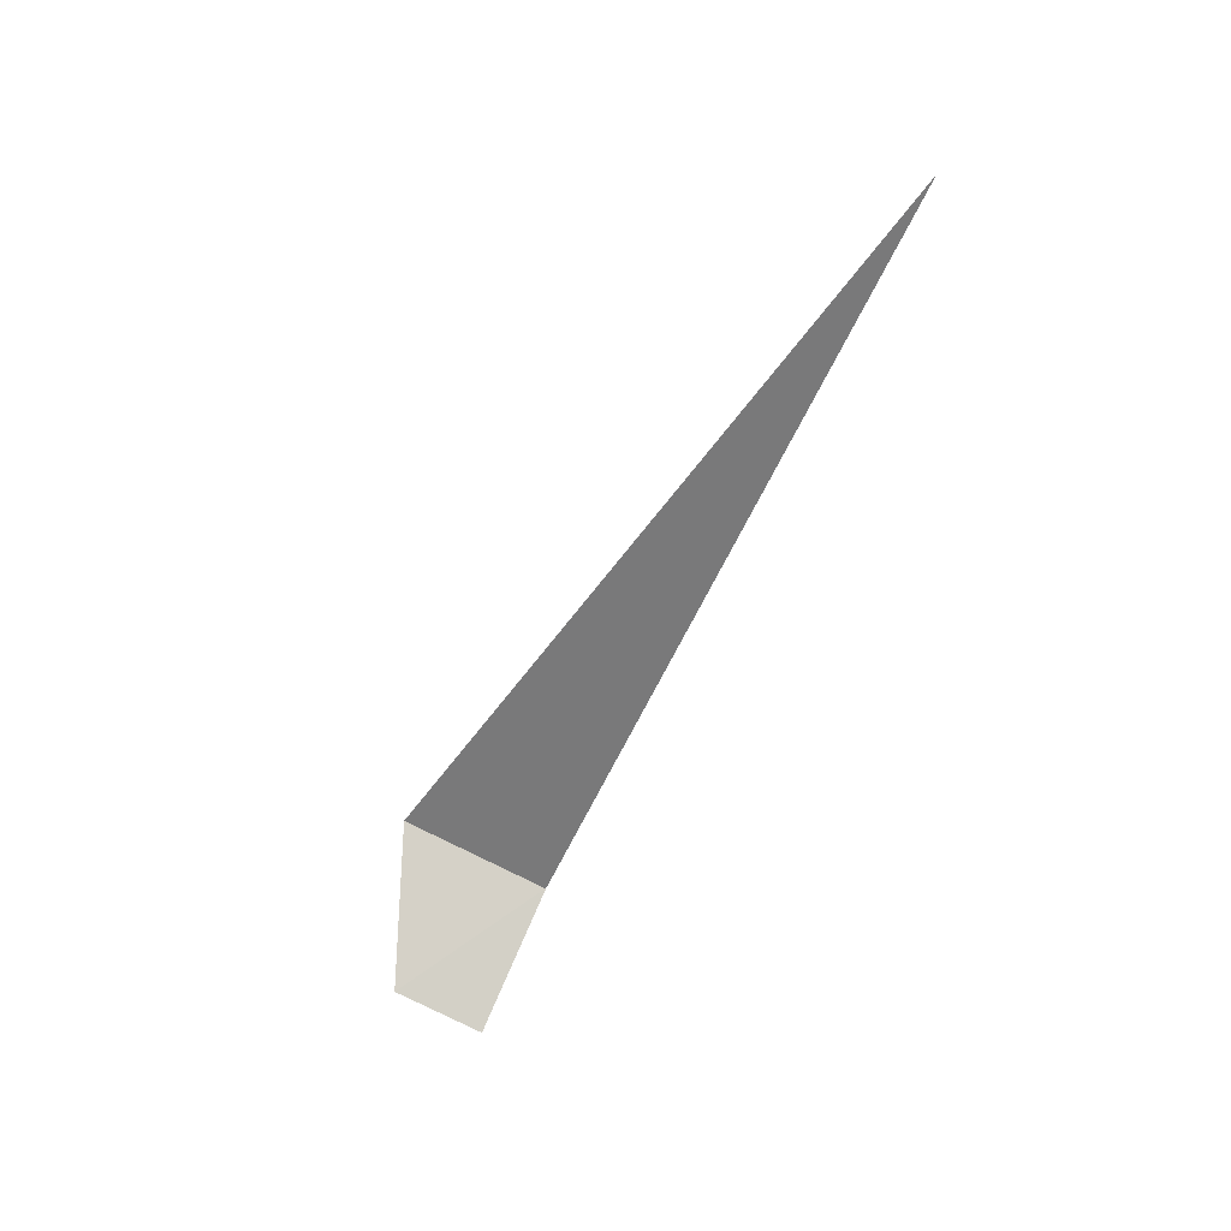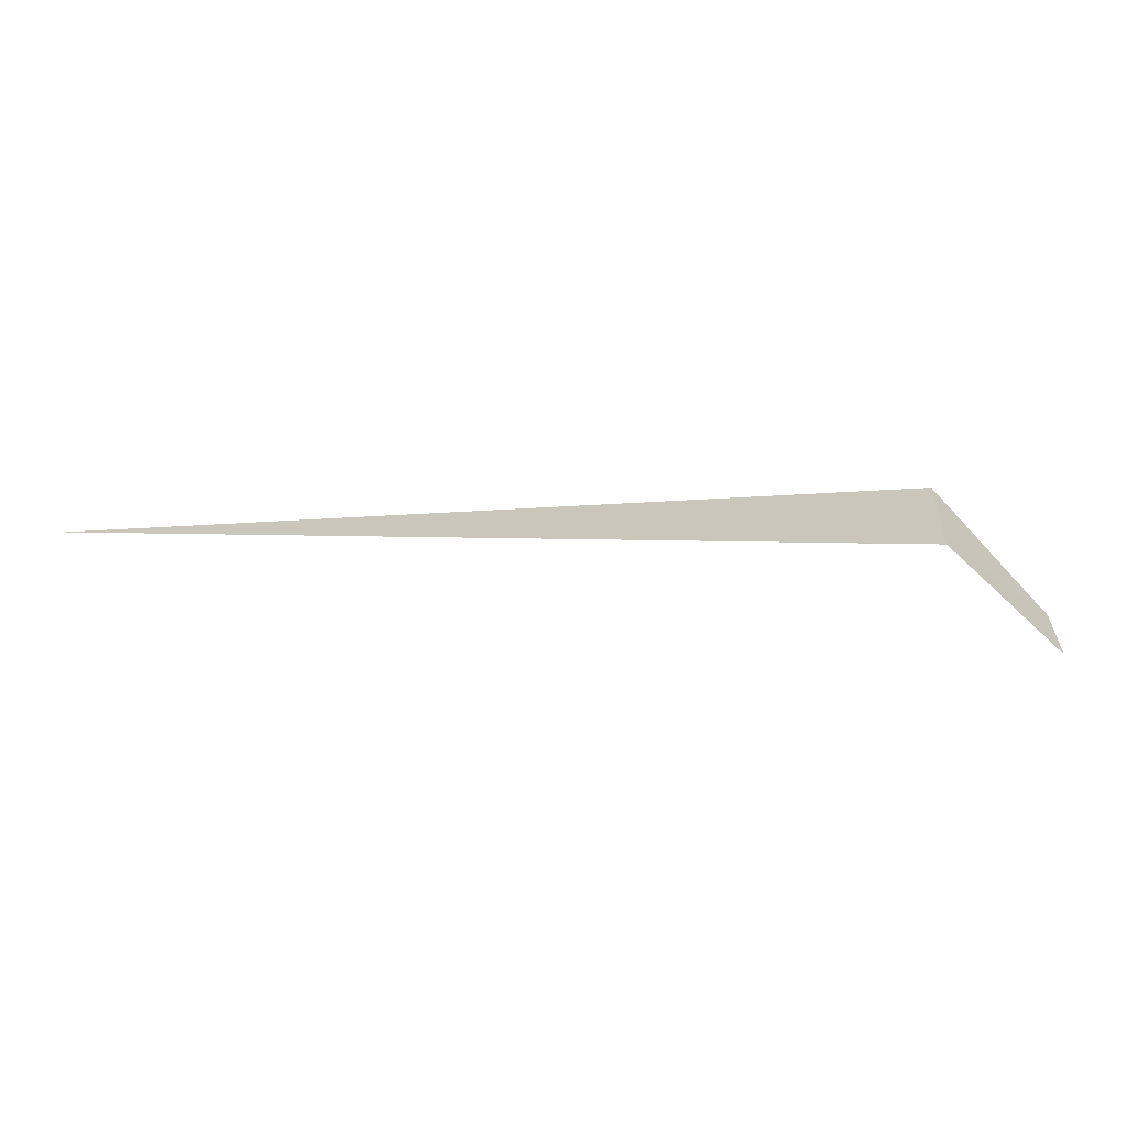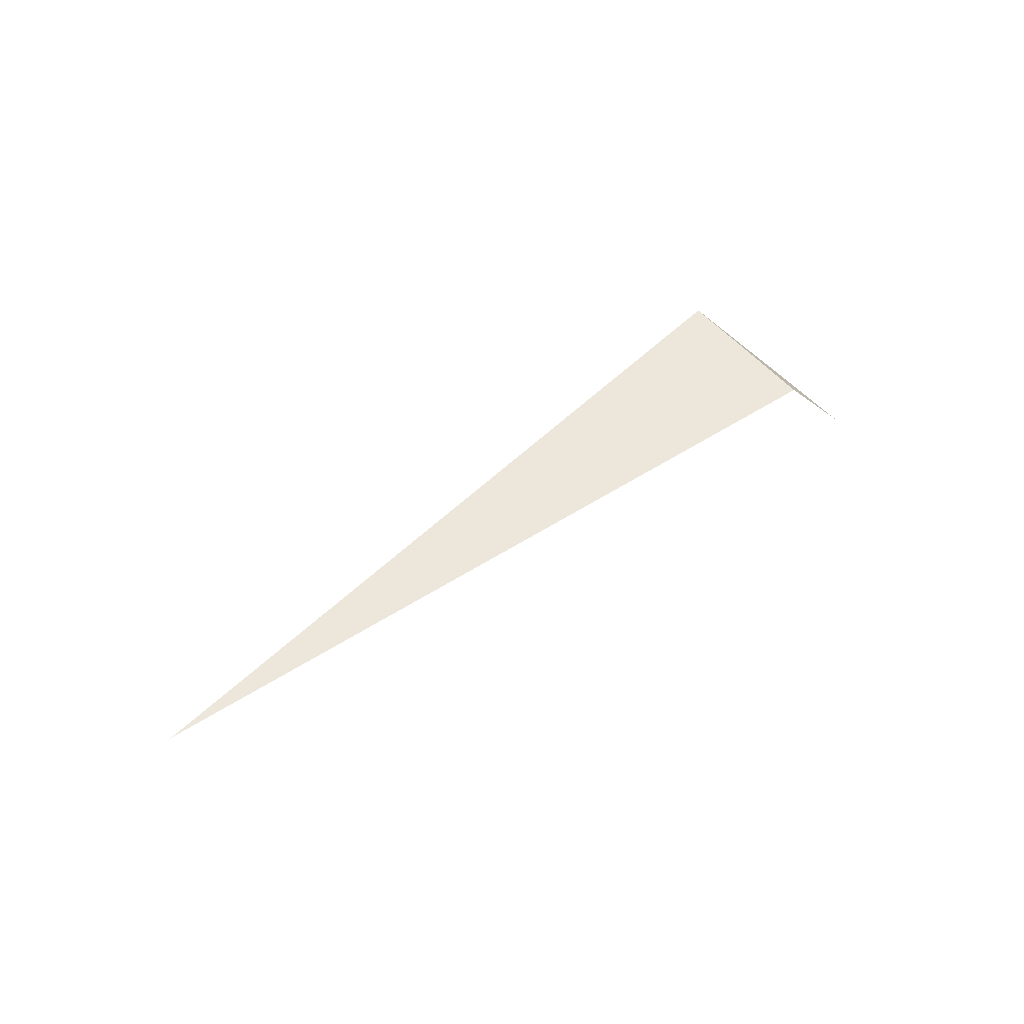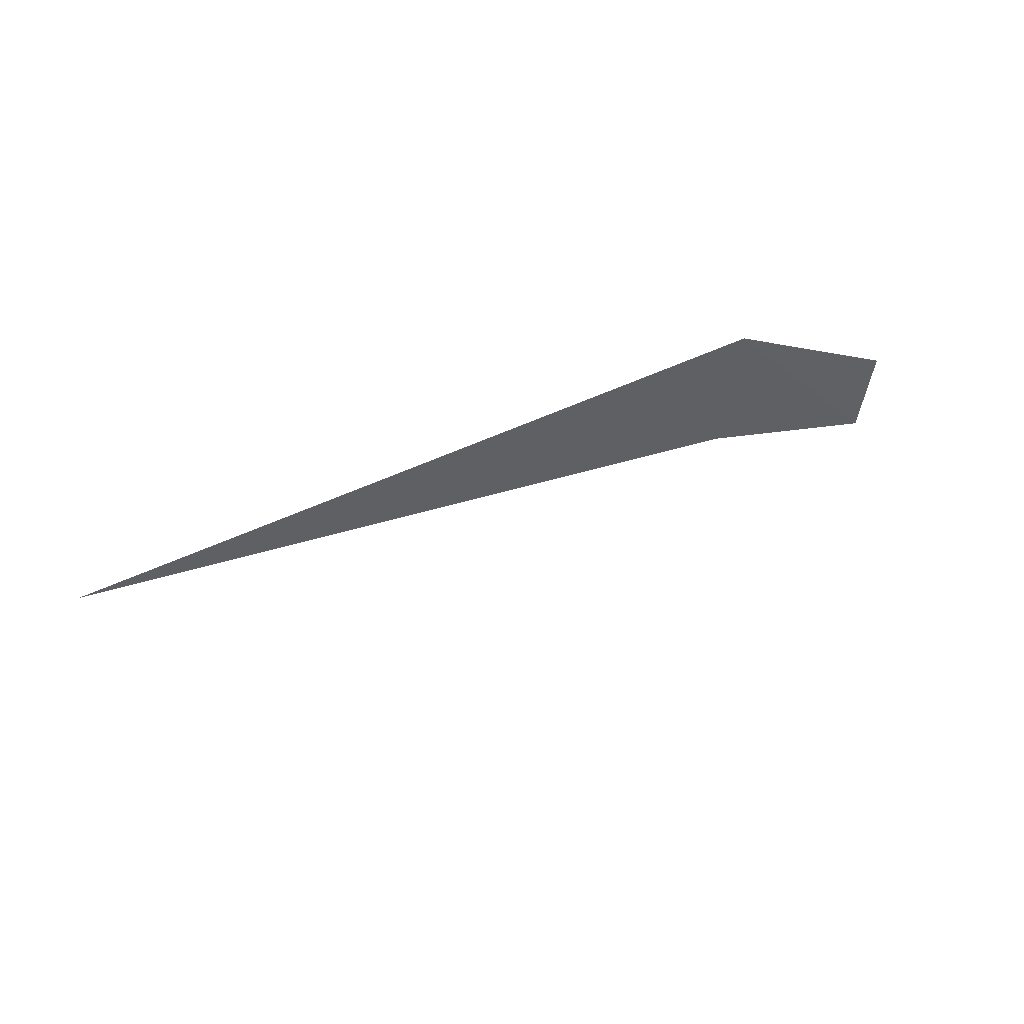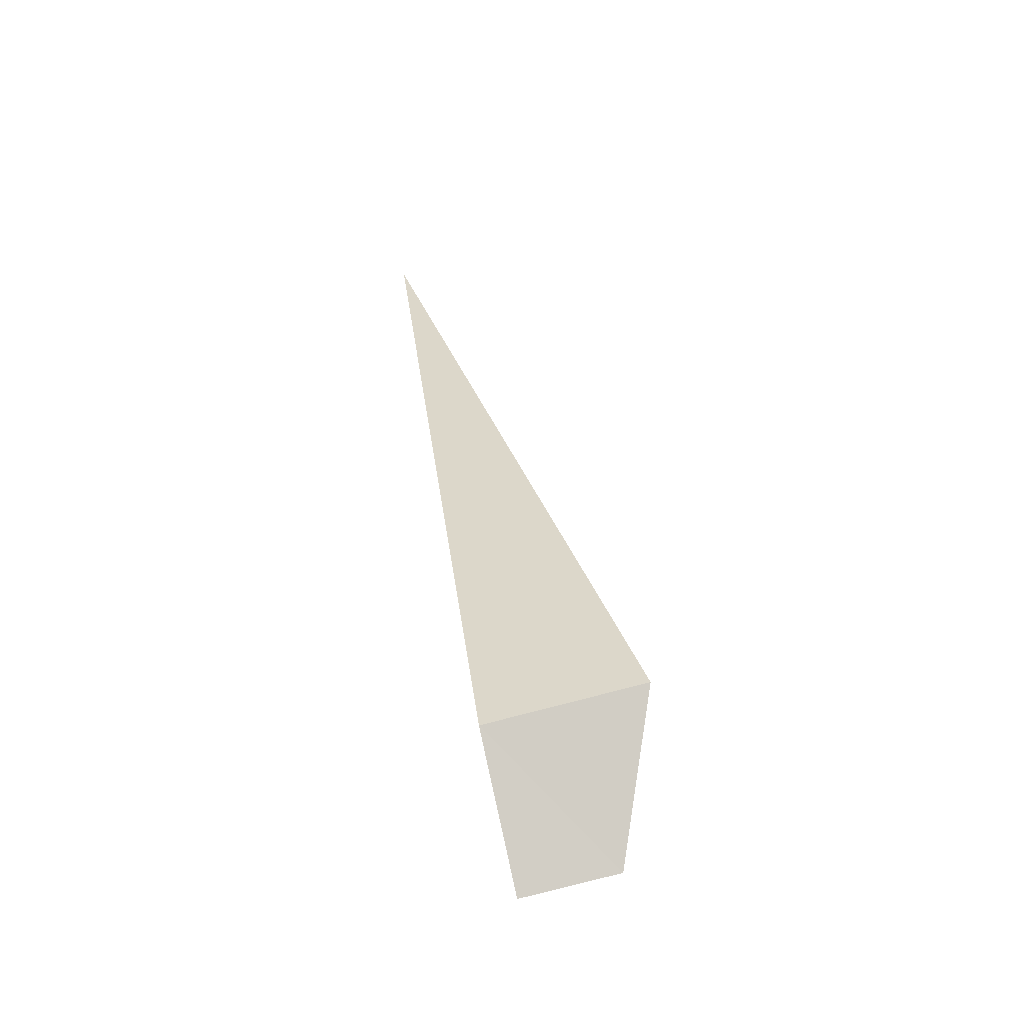
<metadata>
{"format":"obj","ext":"obj","renderer":"f3d","projection":"perspective","resolution":1024,"background":"white","views":[{"elev":-54.9,"azim":66.9,"up":"+Z"},{"elev":9.2,"azim":-174.7,"up":"+Z"},{"elev":38.7,"azim":138.9,"up":"+Z"},{"elev":34.7,"azim":143.7,"up":"+Y"},{"elev":36.7,"azim":-97.5,"up":"+Z"}]}
</metadata>
<code>
v -1.982 17.63 20.84
v -1.981 16.91 21
v -2.506 17.1 20.44
v -2.511 17.54 20.35
v -1.982 17.63 20.84
v 1.916 17.63 20.84
f 1 3 2
f 1 4 3
f 1 5 4
f 1 6 5
f 1 2 6

</code>
